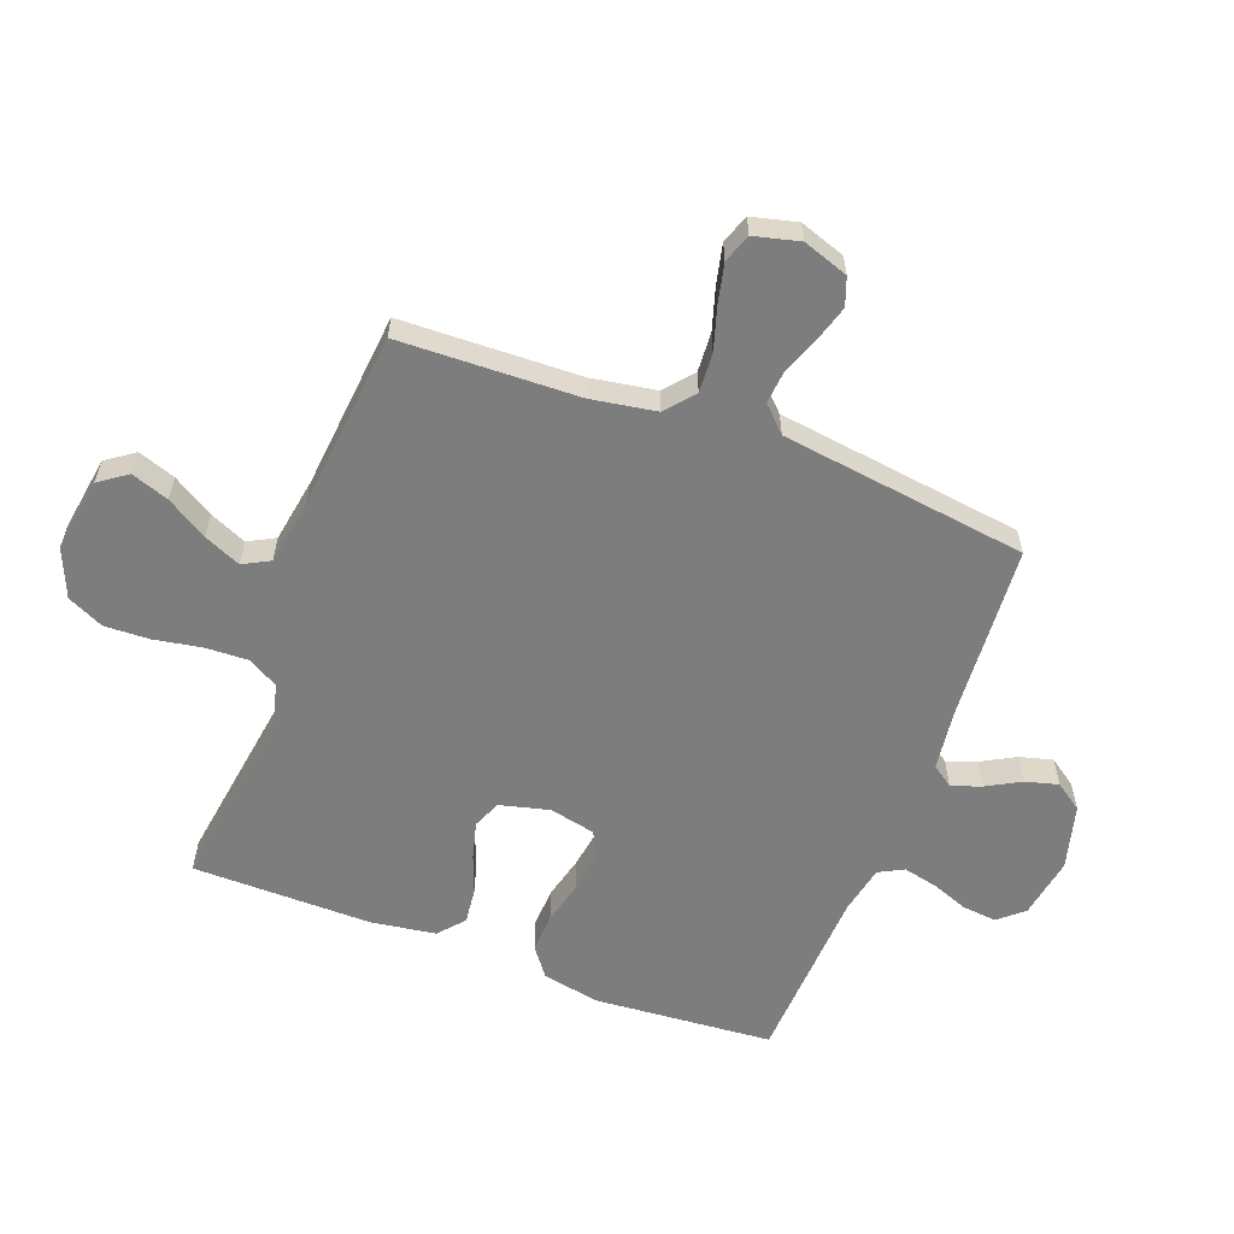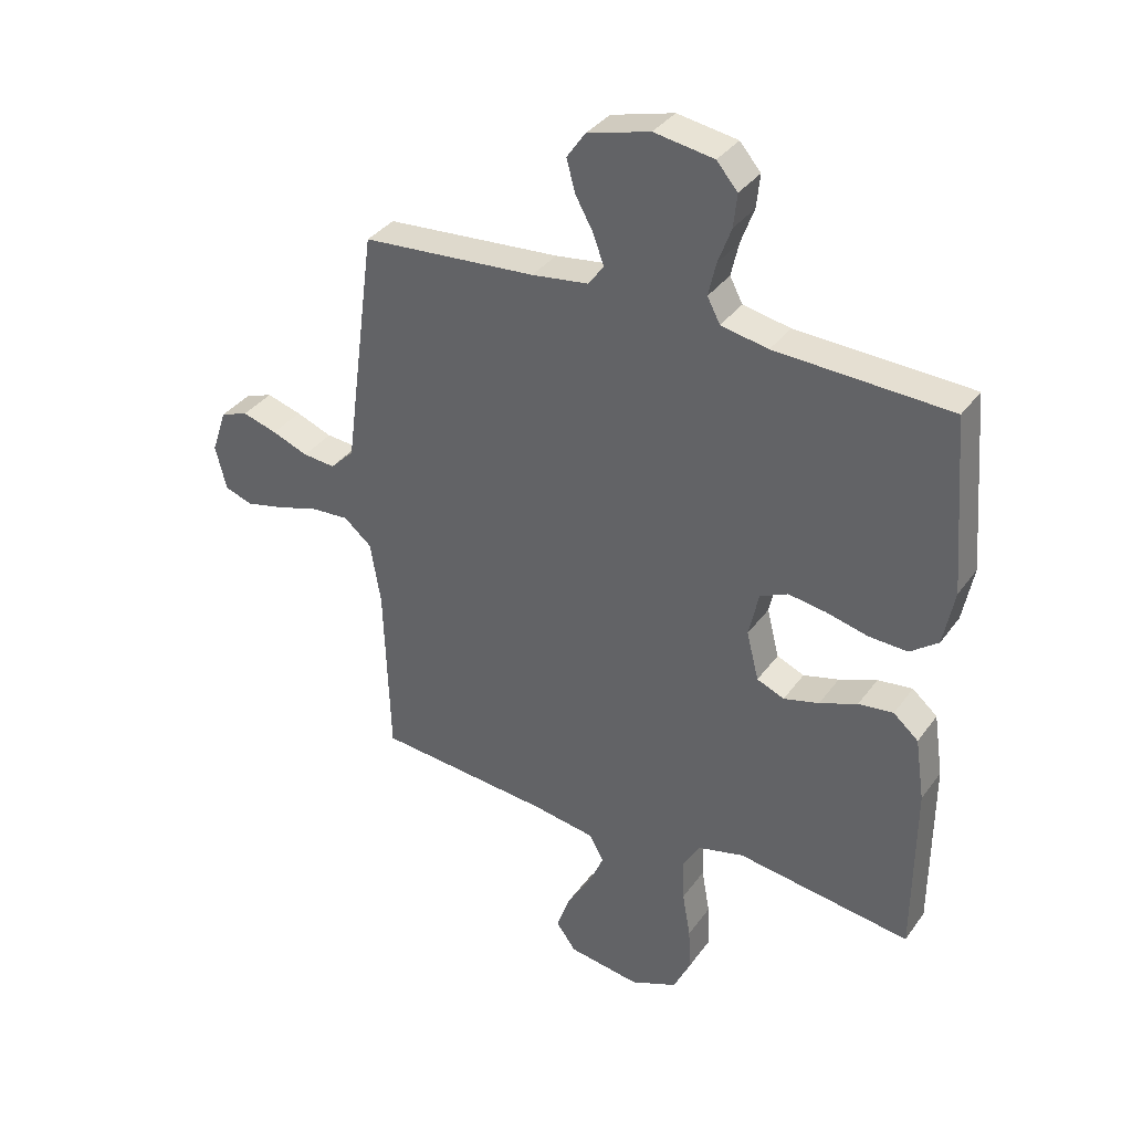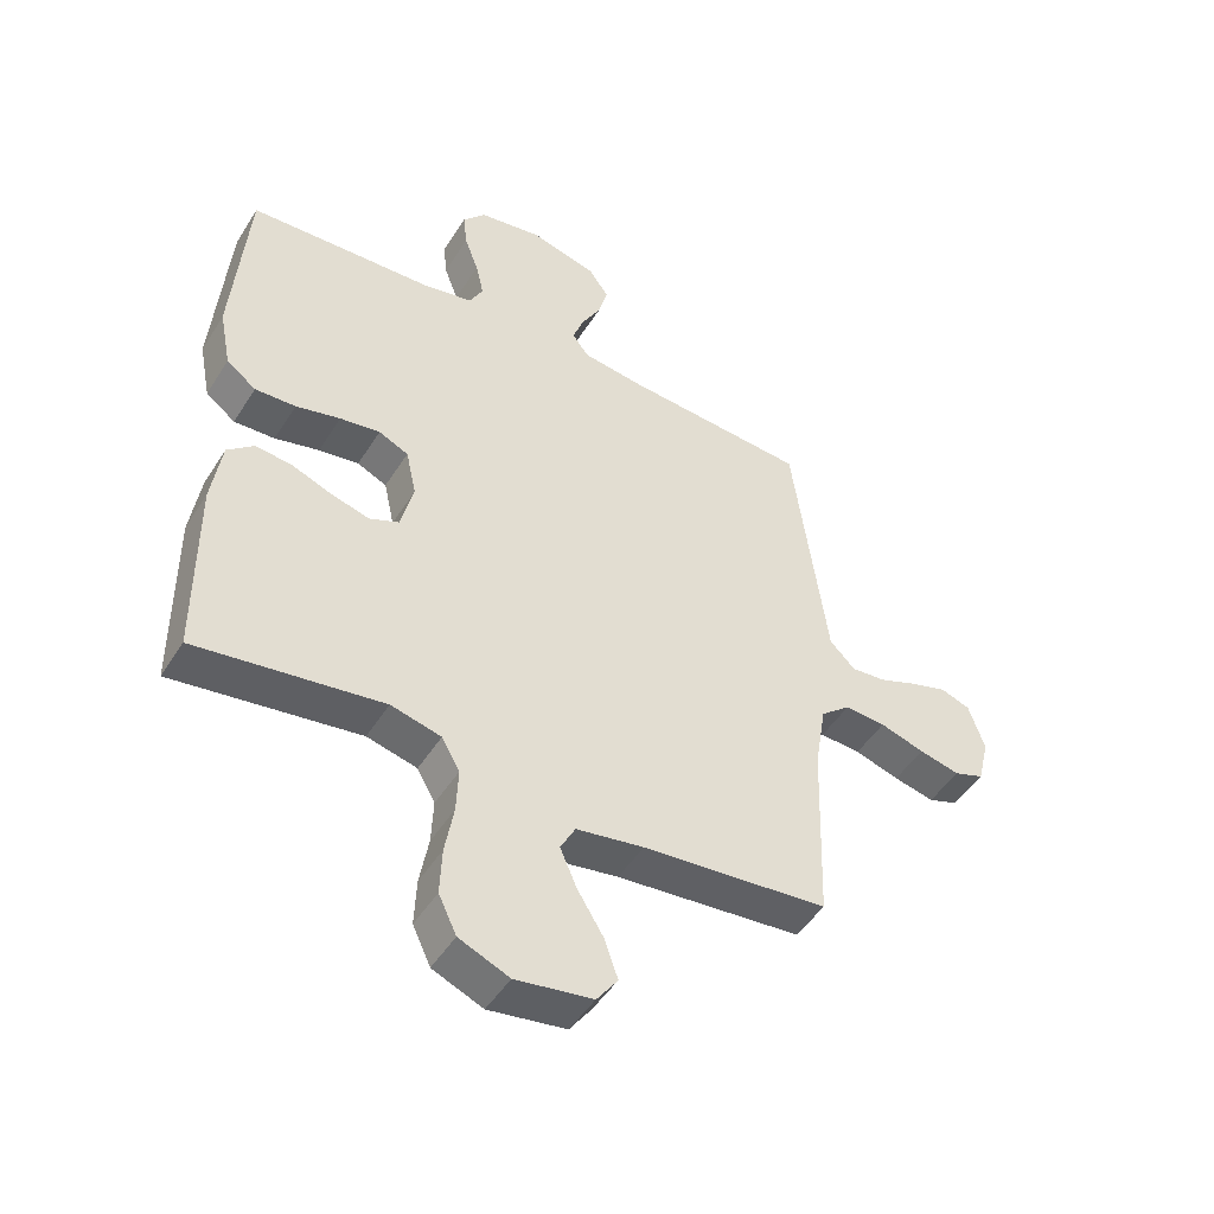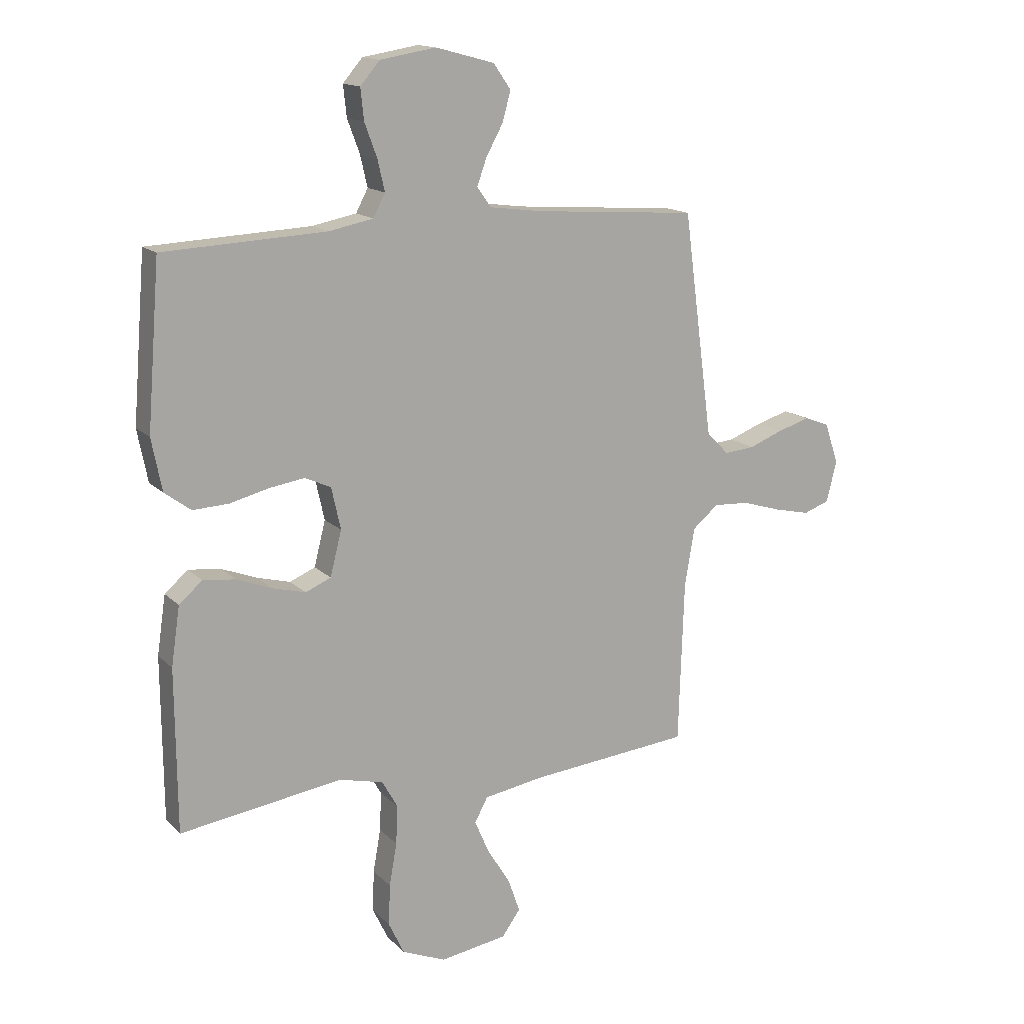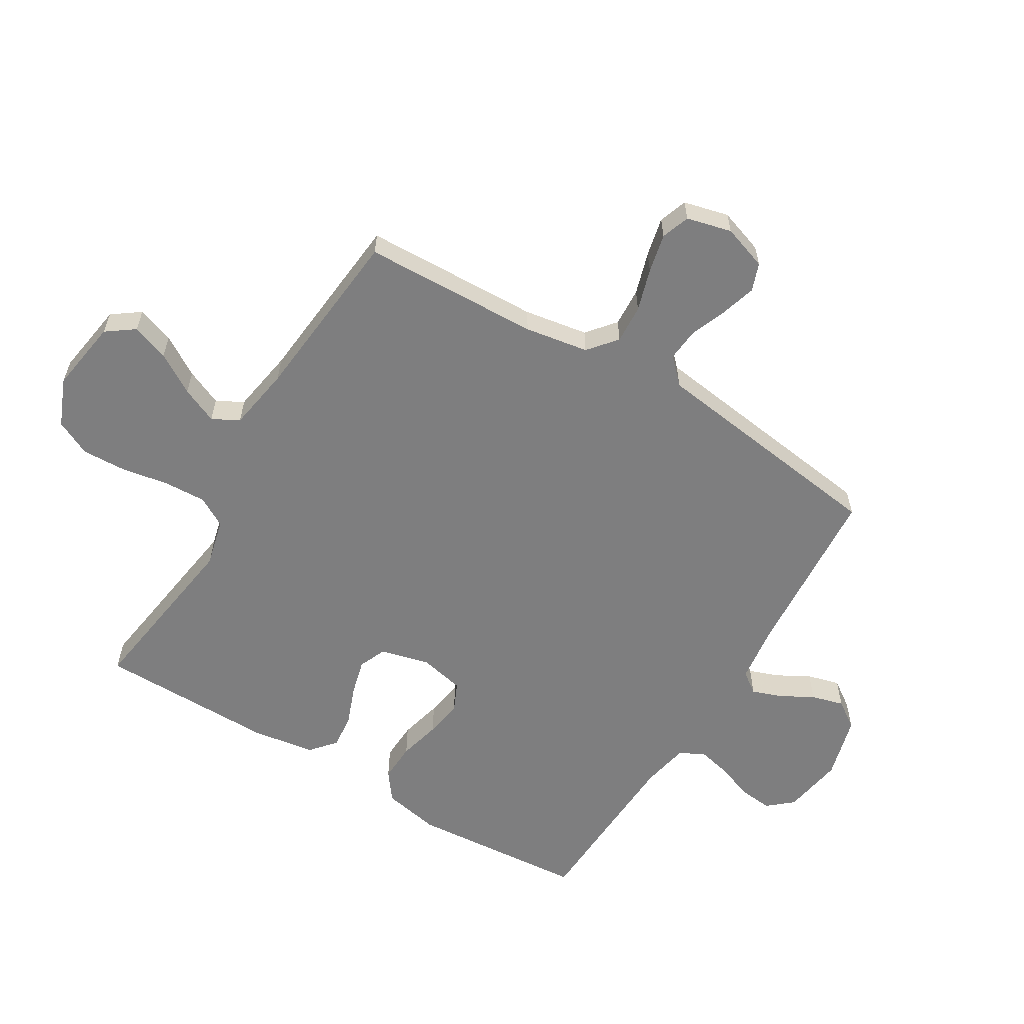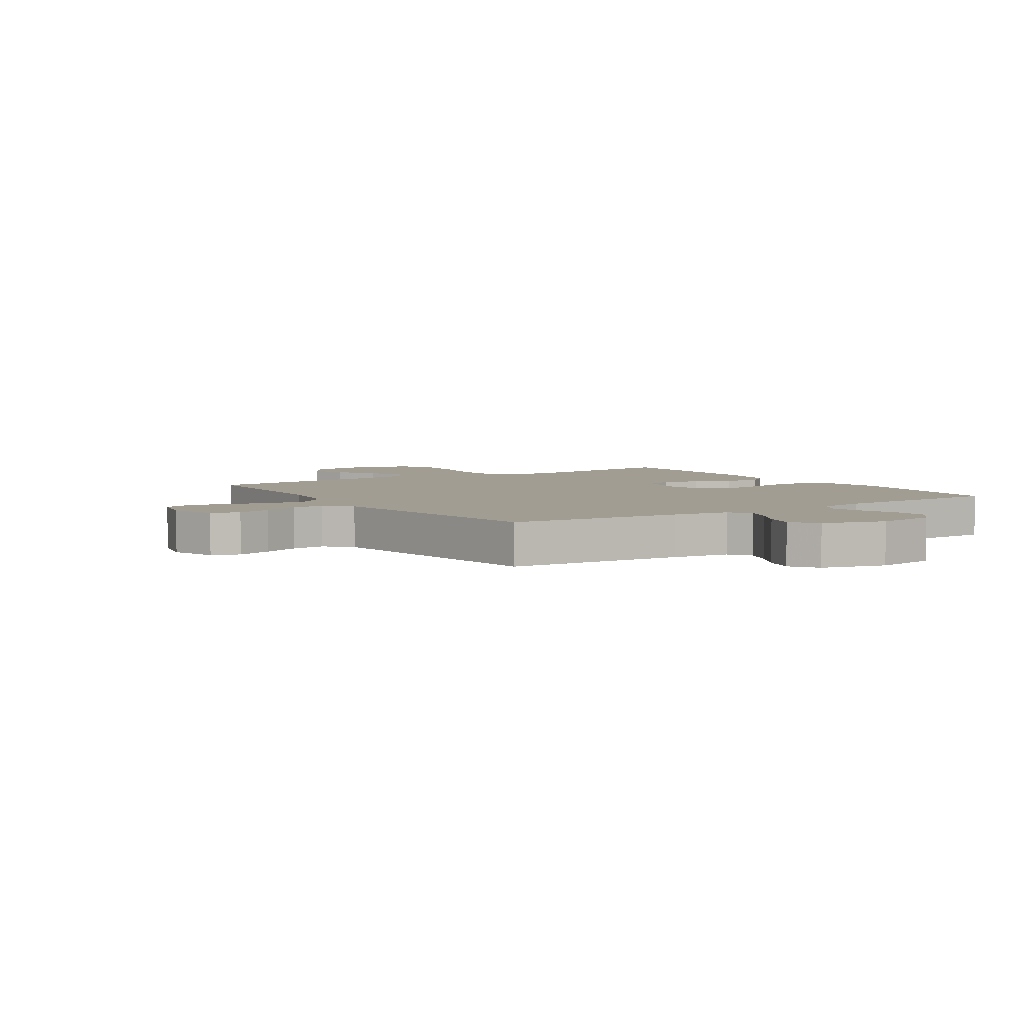
<metadata>
{"format":"obj","ext":"obj","renderer":"f3d","projection":"perspective","resolution":1024,"background":"white","views":[{"elev":-59.1,"azim":-110.7,"up":"+Y"},{"elev":35.4,"azim":30.9,"up":"+Z"},{"elev":-48.0,"azim":149.2,"up":"+Z"},{"elev":15.1,"azim":152.1,"up":"+Z"},{"elev":-59.5,"azim":-121.1,"up":"+Y"},{"elev":4.7,"azim":-33.3,"up":"+Y"}]}
</metadata>
<code>
v 0.5 0.07 -0.5
v 0.2 0.07 -0.457
v 0.119 0.07 -0.477
v 0.09 0.07 -0.528
v 0.093 0.07 -0.6
v 0.107 0.07 -0.679
v 0.11 0.07 -0.755
v 0.081 0.07 -0.816
v 0 0.07 -0.85
v -0.124 0.07 -0.831
v -0.158 0.07 -0.784
v -0.136 0.07 -0.721
v -0.094 0.07 -0.653
v -0.067 0.07 -0.591
v -0.091 0.07 -0.546
v -0.2 0.07 -0.528
v -0.5 0.07 -0.5
v -0.51 0.07 -0.2
v -0.528 0.07 -0.092
v -0.576 0.07 -0.052
v -0.642 0.07 -0.056
v -0.714 0.07 -0.078
v -0.78 0.07 -0.093
v -0.828 0.07 -0.076
v -0.847 0.07 0
v -0.821 0.07 0.076
v -0.774 0.07 0.093
v -0.714 0.07 0.075
v -0.652 0.07 0.051
v -0.596 0.07 0.046
v -0.555 0.07 0.087
v -0.54 0.07 0.2
v -0.5 0.07 0.5
v -0.2 0.07 0.522
v -0.102 0.07 0.535
v -0.076 0.07 0.571
v -0.094 0.07 0.621
v -0.125 0.07 0.677
v -0.14 0.07 0.732
v -0.108 0.07 0.778
v 0 0.07 0.807
v 0.103 0.07 0.79
v 0.139 0.07 0.748
v 0.133 0.07 0.691
v 0.11 0.07 0.629
v 0.097 0.07 0.572
v 0.119 0.07 0.53
v 0.2 0.07 0.514
v 0.5 0.07 0.5
v 0.524 0.07 0.2
v 0.505 0.07 0.104
v 0.457 0.07 0.068
v 0.391 0.07 0.071
v 0.319 0.07 0.089
v 0.254 0.07 0.099
v 0.206 0.07 0.077
v 0.189 0.07 0
v 0.21 0.07 -0.083
v 0.257 0.07 -0.103
v 0.318 0.07 -0.087
v 0.383 0.07 -0.062
v 0.443 0.07 -0.055
v 0.486 0.07 -0.092
v 0.502 0.07 -0.2
v 0.5 0 -0.5
v 0.2 0 -0.457
v 0.119 0 -0.477
v 0.09 0 -0.528
v 0.093 0 -0.6
v 0.107 0 -0.679
v 0.11 0 -0.755
v 0.081 0 -0.816
v 0 0 -0.85
v -0.124 0 -0.831
v -0.158 0 -0.784
v -0.136 0 -0.721
v -0.094 0 -0.653
v -0.067 0 -0.591
v -0.091 0 -0.546
v -0.2 0 -0.528
v -0.5 0 -0.5
v -0.51 0 -0.2
v -0.528 0 -0.092
v -0.576 0 -0.052
v -0.642 0 -0.056
v -0.714 0 -0.078
v -0.78 0 -0.093
v -0.828 0 -0.076
v -0.847 0 0
v -0.821 0 0.076
v -0.774 0 0.093
v -0.714 0 0.075
v -0.652 0 0.051
v -0.596 0 0.046
v -0.555 0 0.087
v -0.54 0 0.2
v -0.5 0 0.5
v -0.2 0 0.522
v -0.102 0 0.535
v -0.076 0 0.571
v -0.094 0 0.621
v -0.125 0 0.677
v -0.14 0 0.732
v -0.108 0 0.778
v 0 0 0.807
v 0.103 0 0.79
v 0.139 0 0.748
v 0.133 0 0.691
v 0.11 0 0.629
v 0.097 0 0.572
v 0.119 0 0.53
v 0.2 0 0.514
v 0.5 0 0.5
v 0.524 0 0.2
v 0.505 0 0.104
v 0.457 0 0.068
v 0.391 0 0.071
v 0.319 0 0.089
v 0.254 0 0.099
v 0.206 0 0.077
v 0.189 0 0
v 0.21 0 -0.083
v 0.257 0 -0.103
v 0.318 0 -0.087
v 0.383 0 -0.062
v 0.443 0 -0.055
v 0.486 0 -0.092
v 0.502 0 -0.2
f 64 1 2
f 63 64 2
f 62 63 2
f 61 62 2
f 60 61 2
f 59 60 2 3
f 58 59 3 4
f 57 58 4
f 52 53 54
f 51 52 54
f 50 51 54
f 49 50 54
f 48 49 54
f 47 48 54 55
f 46 47 55 56
f 43 44 45
f 42 43 45
f 41 42 45
f 40 41 45
f 39 40 45
f 38 39 45
f 37 38 45
f 36 37 45 46
f 46 56 57
f 36 46 57
f 35 36 57
f 31 32 33 34
f 27 28 29
f 26 27 29
f 25 26 29
f 24 25 29
f 23 24 29
f 22 23 29
f 21 22 29
f 20 21 29 30
f 19 20 30 31
f 16 17 18
f 35 57 4
f 34 35 4
f 31 34 4
f 19 31 4
f 18 19 4
f 16 18 4
f 15 16 4
f 11 12 13
f 10 11 13
f 9 10 13
f 8 9 13
f 7 8 13
f 6 7 13
f 5 6 13
f 14 15 4 5
f 5 13 14
f 66 65 128
f 66 128 127
f 66 127 126
f 66 126 125
f 66 125 124
f 67 66 124 123
f 68 67 123 122
f 68 122 121
f 118 117 116
f 118 116 115
f 118 115 114
f 118 114 113
f 118 113 112
f 119 118 112 111
f 120 119 111 110
f 109 108 107
f 109 107 106
f 109 106 105
f 109 105 104
f 109 104 103
f 109 103 102
f 109 102 101
f 110 109 101 100
f 121 120 110
f 121 110 100
f 121 100 99
f 98 97 96 95
f 93 92 91
f 93 91 90
f 93 90 89
f 93 89 88
f 93 88 87
f 93 87 86
f 93 86 85
f 94 93 85 84
f 95 94 84 83
f 82 81 80
f 68 121 99
f 68 99 98
f 68 98 95
f 68 95 83
f 68 83 82
f 68 82 80
f 68 80 79
f 77 76 75
f 77 75 74
f 77 74 73
f 77 73 72
f 77 72 71
f 77 71 70
f 77 70 69
f 69 68 79 78
f 78 77 69
f 1 65 66 2
f 2 66 67 3
f 3 67 68 4
f 4 68 69 5
f 5 69 70 6
f 6 70 71 7
f 7 71 72 8
f 8 72 73 9
f 9 73 74 10
f 10 74 75 11
f 11 75 76 12
f 12 76 77 13
f 13 77 78 14
f 14 78 79 15
f 15 79 80 16
f 16 80 81 17
f 17 81 82 18
f 18 82 83 19
f 19 83 84 20
f 20 84 85 21
f 21 85 86 22
f 22 86 87 23
f 23 87 88 24
f 24 88 89 25
f 25 89 90 26
f 26 90 91 27
f 27 91 92 28
f 28 92 93 29
f 29 93 94 30
f 30 94 95 31
f 31 95 96 32
f 32 96 97 33
f 33 97 98 34
f 34 98 99 35
f 35 99 100 36
f 36 100 101 37
f 37 101 102 38
f 38 102 103 39
f 39 103 104 40
f 40 104 105 41
f 41 105 106 42
f 42 106 107 43
f 43 107 108 44
f 44 108 109 45
f 45 109 110 46
f 46 110 111 47
f 47 111 112 48
f 48 112 113 49
f 49 113 114 50
f 50 114 115 51
f 51 115 116 52
f 52 116 117 53
f 53 117 118 54
f 54 118 119 55
f 55 119 120 56
f 56 120 121 57
f 57 121 122 58
f 58 122 123 59
f 59 123 124 60
f 60 124 125 61
f 61 125 126 62
f 62 126 127 63
f 63 127 128 64
f 64 128 65 1

</code>
